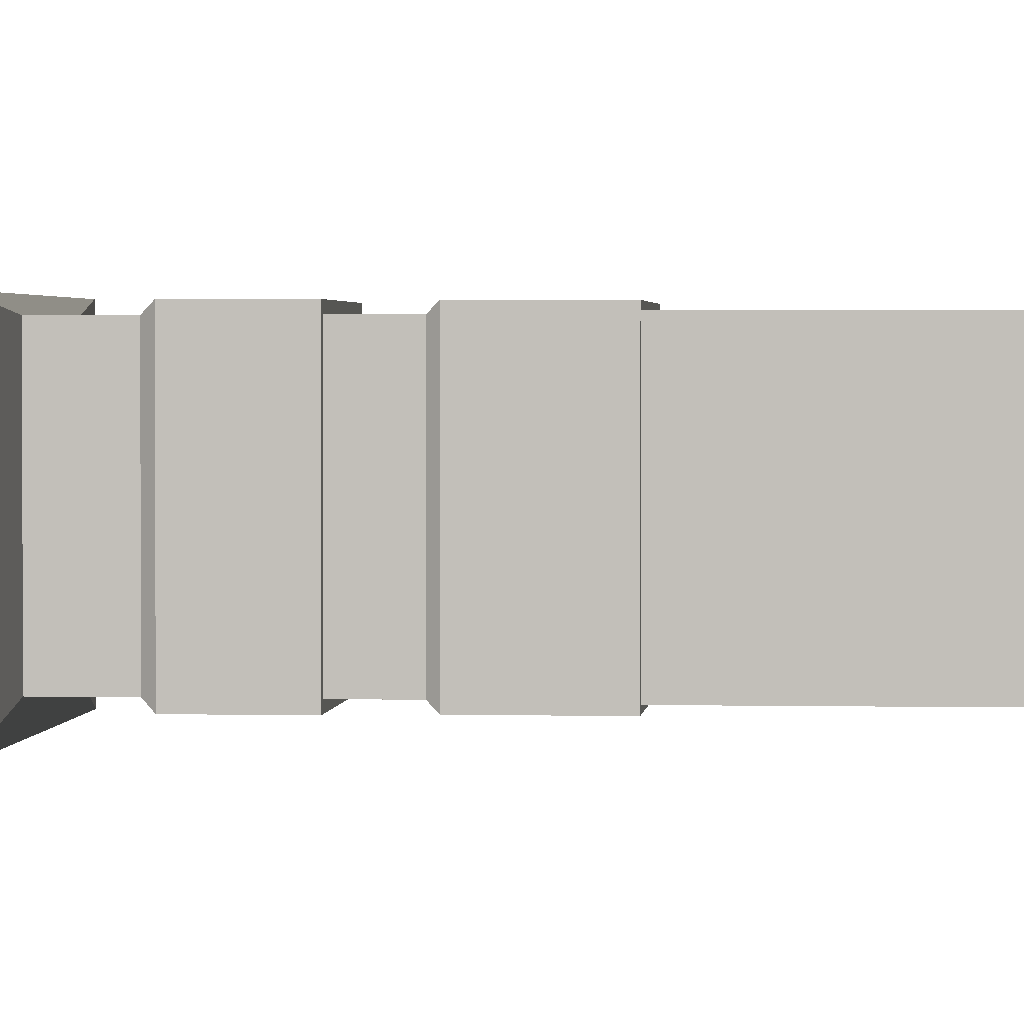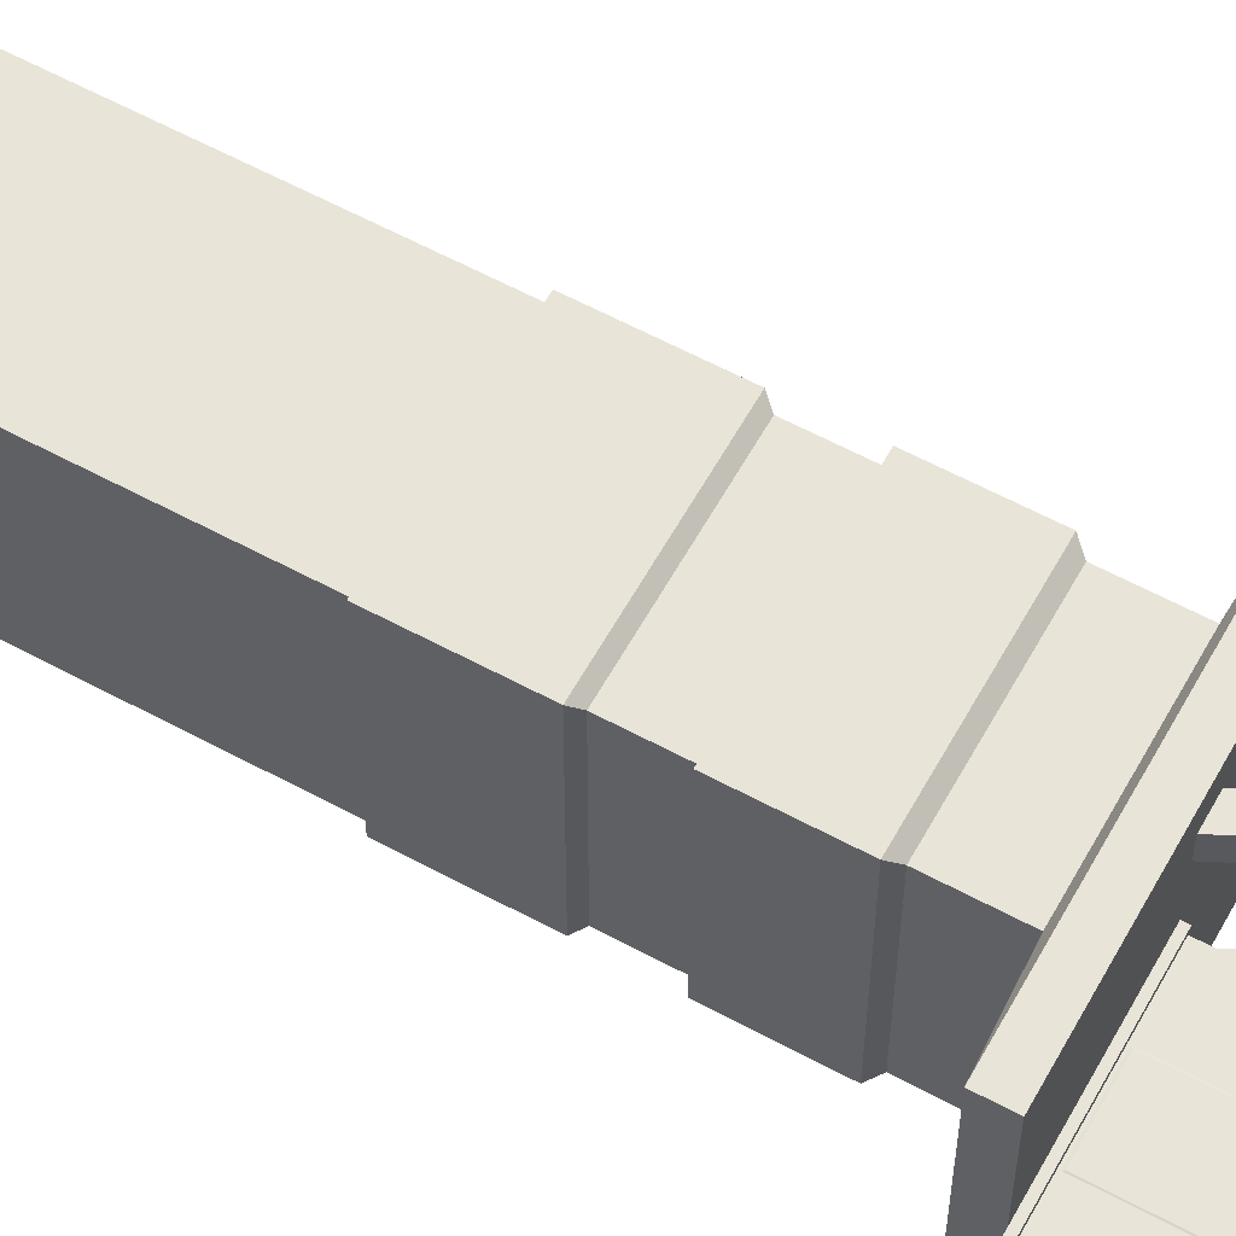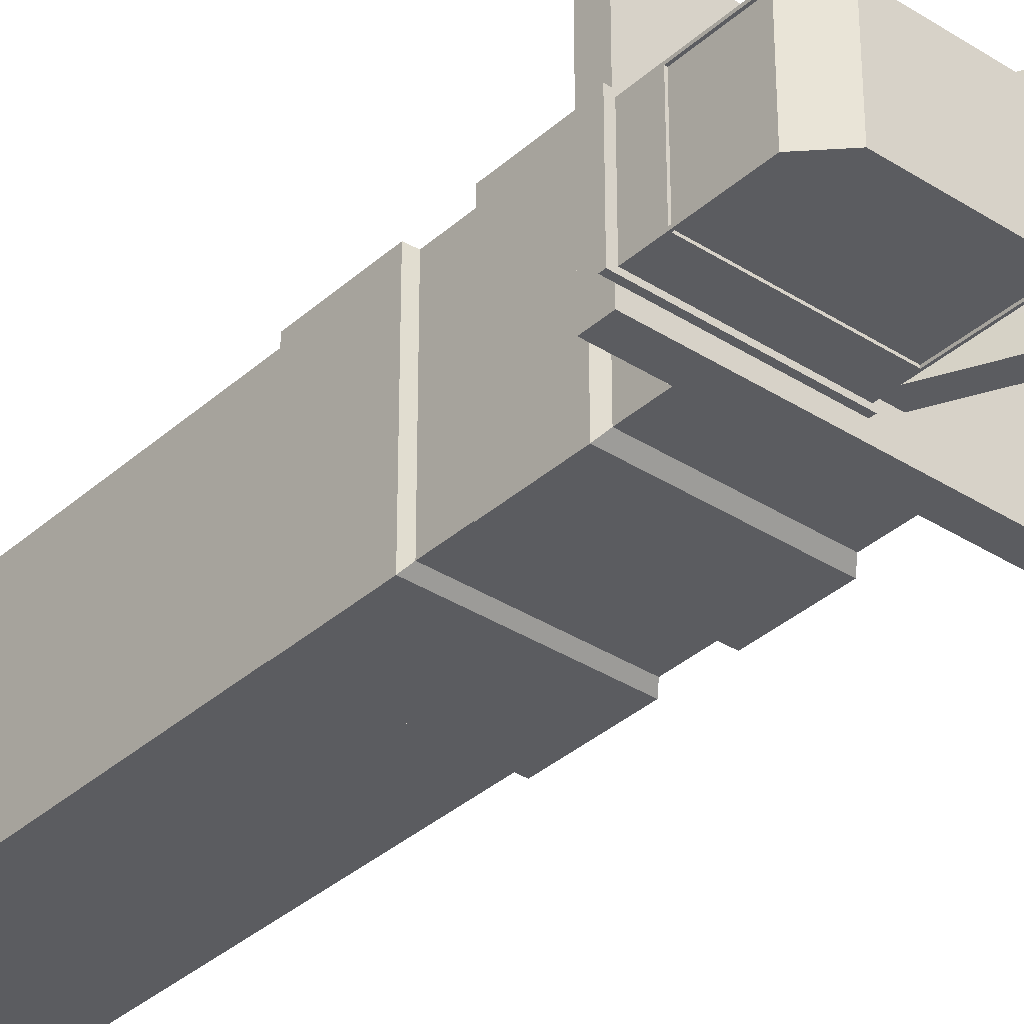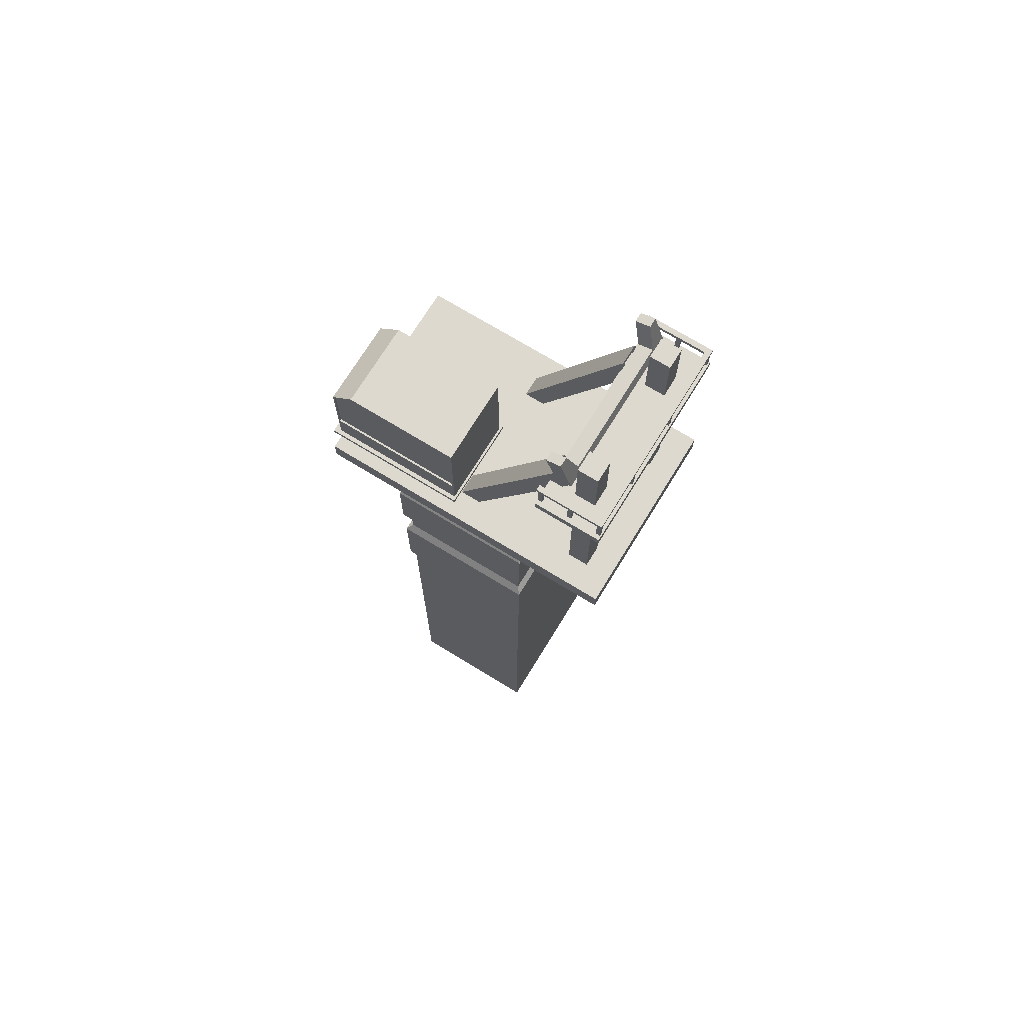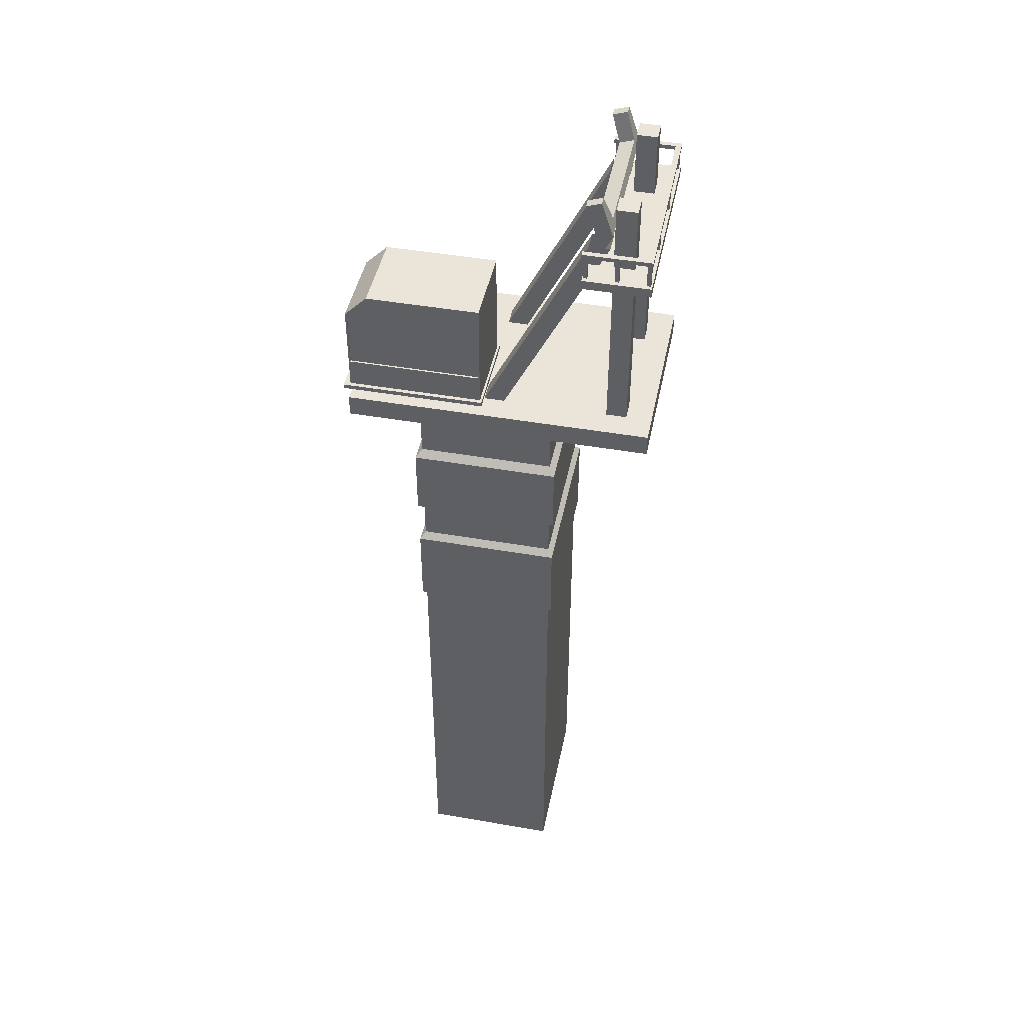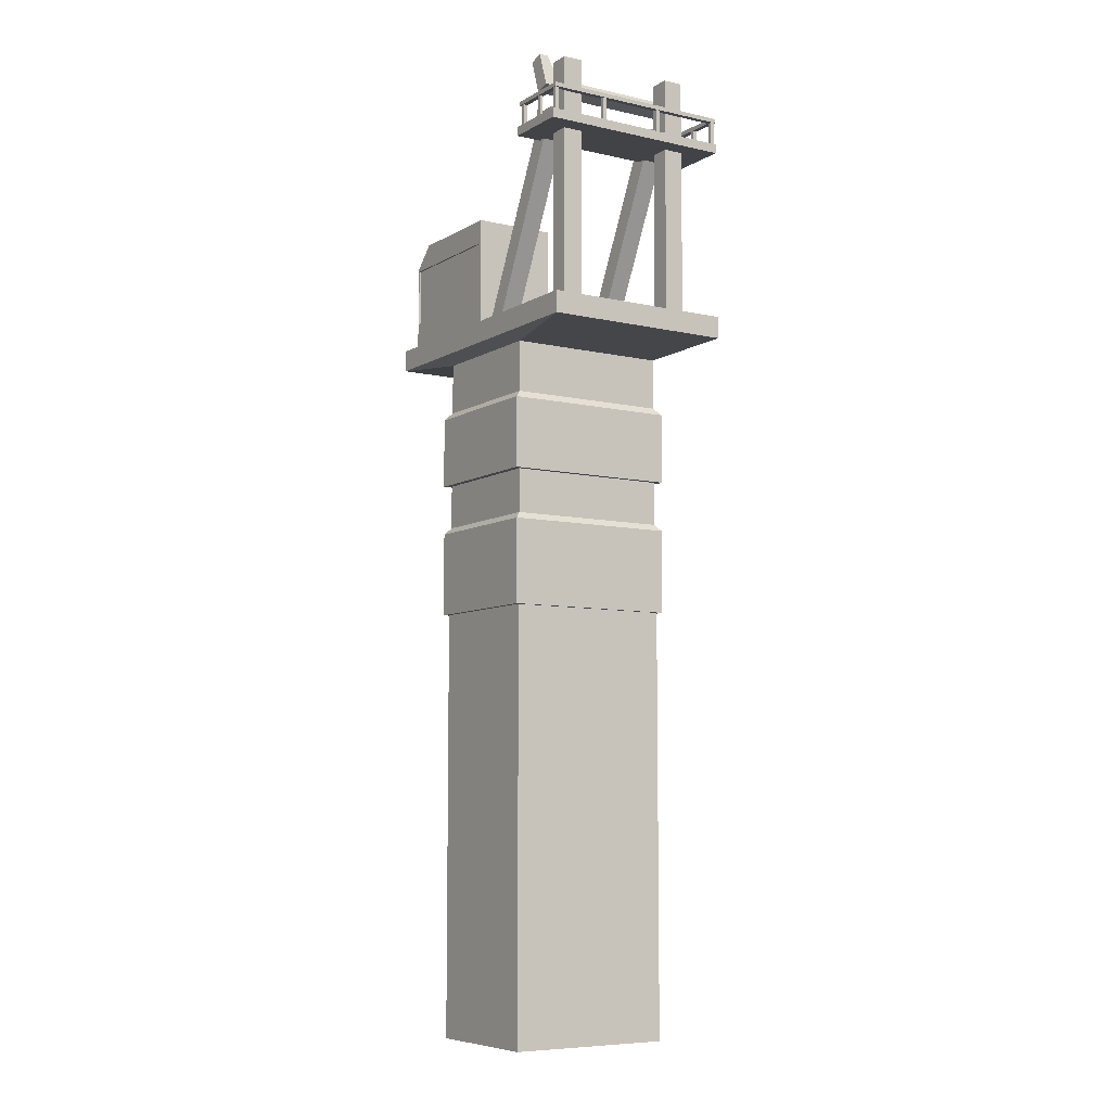
<metadata>
{"format":"obj","ext":"obj","renderer":"f3d","projection":"perspective","resolution":1024,"background":"white","views":[{"elev":1.9,"azim":-85.0,"up":"+Z"},{"elev":60.3,"azim":118.9,"up":"+Z"},{"elev":-35.2,"azim":139.5,"up":"+Z"},{"elev":71.8,"azim":-148.5,"up":"+Y"},{"elev":45.3,"azim":-168.6,"up":"+Y"},{"elev":-7.4,"azim":-122.7,"up":"+Y"}]}
</metadata>
<code>
v -3.167 -0.4229 1.698
v 2.536 -0.4229 1.698
v -3.167 -0.011 1.698
v 2.536 -0.011 1.698
v -3.167 -0.011 -1.947
v 2.536 -0.011 -1.947
v -3.167 -0.4229 -1.947
v 2.536 -0.4229 -1.947
v -1.277 -0.51 -1.557
v 1.262 -0.51 -1.557
v 1.262 -0.51 1.52
v -1.277 -0.51 1.52
v -1.277 -1.474 -1.557
v 1.262 -1.474 -1.557
v 1.262 -1.474 1.52
v -1.277 -1.474 1.52
v -1.383 -1.611 -1.685
v 1.367 -1.611 -1.685
v 1.367 -1.611 1.647
v -1.383 -1.611 1.647
v -1.383 -2.952 -1.685
v 1.367 -2.952 -1.685
v 1.367 -2.952 1.647
v -1.383 -2.952 1.647
v -1.282 -2.952 -1.563
v 1.266 -2.952 -1.563
v 1.266 -2.952 1.525
v -1.282 -2.952 1.525
v -1.282 -3.784 -1.563
v 1.266 -3.784 -1.563
v 1.266 -3.784 1.525
v -1.282 -3.784 1.525
v -1.374 -3.906 -1.675
v 1.359 -3.906 -1.675
v 1.359 -3.906 1.637
v -1.374 -3.906 1.637
v -1.374 -5.509 -1.675
v 1.359 -5.509 -1.675
v 1.359 -5.509 1.637
v -1.374 -5.509 1.637
v -1.305 -5.509 -1.591
v 1.29 -5.509 -1.591
v 1.29 -5.509 1.554
v -1.305 -5.509 1.554
v -1.305 -13.62 -1.591
v 1.29 -13.62 -1.591
v 1.29 -13.62 1.554
v -1.305 -13.62 1.554
v 2.697 -0.009989 0.011
v 2.697 -0.009989 -1.709
v 2.697 0.07448 0.01101
v 2.697 0.07448 -1.709
v 0.0277 0.07448 0.01101
v 0.0277 0.07448 -1.709
v 0.0277 -0.009989 0.011
v 0.0277 -0.009989 -1.709
v 2.581 0.07448 -0.06317
v 2.581 0.07448 -1.635
v 2.016 0.07448 -1.635
v 2.016 0.07448 -0.06317
v 2.581 0.5754 -0.06317
v 2.581 0.5754 -1.635
v 2.016 0.5754 -1.635
v 2.016 0.5754 -0.06317
v 2.581 1.745 -0.06317
v 2.581 1.745 -1.635
v 2.016 1.745 -1.635
v 2.016 1.745 -0.06317
v 2.159 2.172 -0.06317
v 2.159 2.172 -1.635
v 2.016 2.172 -1.635
v 2.016 2.172 -0.06317
v 2.581 0.6053 -0.1031
v 2.581 0.6053 -1.595
v 2.581 1.715 -1.595
v 2.581 1.715 -0.1031
v 2.548 0.6053 -0.1031
v 2.548 0.6053 -1.595
v 2.548 1.715 -1.595
v 2.548 1.715 -0.1031
v 0.9425 0.07448 -0.06317
v 0.9425 0.07448 -1.635
v 0.9425 0.5754 -0.06317
v 0.9425 0.5754 -1.635
v 0.9425 1.745 -0.06317
v 0.9425 1.745 -1.635
v 0.9425 2.172 -0.06317
v 0.9425 2.172 -1.635
v 0.0674 0.07448 -0.06317
v 0.0674 0.07448 -1.635
v 0.0674 0.5754 -0.06317
v 0.0674 0.5754 -1.635
v 0.0674 1.745 -0.06317
v 0.0674 1.745 -1.635
v 0.0674 2.172 -0.06317
v 0.0674 2.172 -1.635
v 1.987 0.1011 -0.06317
v 1.987 0.5861 -0.06317
v 0.972 0.5861 -0.06317
v 0.972 0.1011 -0.06317
v 1.987 1.719 -0.06317
v 0.972 1.719 -0.06317
v 1.971 0.1258 -0.0594
v 1.971 0.5959 -0.0594
v 0.9876 0.5959 -0.0594
v 0.9876 0.1258 -0.0594
v 1.971 1.694 -0.0594
v 0.9876 1.694 -0.0594
v 2.551 0.6081 -1.635
v 2 0.6081 -1.635
v 2 1.712 -1.635
v 2.551 1.712 -1.635
v 0.9516 0.6081 -1.635
v 0.9516 1.712 -1.635
v 0.09751 0.6081 -1.635
v 0.09751 1.712 -1.635
v 2.551 0.6081 -1.601
v 2 0.6081 -1.601
v 2 1.712 -1.601
v 2.551 1.712 -1.601
v 0.9516 0.6081 -1.601
v 0.9516 1.712 -1.601
v 0.09751 0.6081 -1.601
v 0.09751 1.712 -1.601
v -2.691 -0.05565 -1.088
v -2.313 -0.05565 -1.088
v -2.691 4.637 -1.088
v -2.313 4.637 -1.088
v -2.691 4.637 -1.467
v -2.313 4.637 -1.467
v -2.691 -0.05565 -1.467
v -2.313 -0.05565 -1.467
v -2.691 -0.05565 1.213
v -2.313 -0.05565 1.213
v -2.691 4.639 1.213
v -2.313 4.639 1.213
v -2.691 4.639 0.8341
v -2.313 4.639 0.8341
v -2.691 -0.05565 0.8341
v -2.313 -0.05565 0.8341
v -2.3 4.2 1.206
v -2.031 4.111 1.206
v -2.245 4.365 1.075
v -1.976 4.276 1.075
v -2.245 4.365 -1.324
v -1.976 4.276 -1.324
v -2.3 4.2 -1.455
v -2.031 4.111 -1.455
v -2.3 4.2 1.377
v -2.031 4.111 1.377
v -1.976 4.276 1.377
v -2.245 4.365 1.377
v -2.245 4.365 -1.626
v -1.976 4.276 -1.626
v -2.031 4.111 -1.626
v -2.3 4.2 -1.626
v -2.084 4.852 1.206
v -1.815 4.763 1.206
v -2.084 4.852 1.377
v -1.815 4.763 1.377
v -2.084 4.852 -1.455
v -1.815 4.763 -1.455
v -1.815 4.763 -1.626
v -2.084 4.852 -1.626
v -0.3394 -0.05565 1.213
v 0.03927 -0.05565 1.213
v -2.242 3.809 1.213
v -1.863 3.809 1.213
v -2.242 3.809 0.8341
v -1.863 3.809 0.8341
v -0.3394 -0.05565 0.8341
v 0.03927 -0.05565 0.8341
v -0.3394 -0.05565 -1.088
v 0.03927 -0.05565 -1.088
v -2.242 3.809 -1.088
v -1.863 3.809 -1.088
v -2.242 3.809 -1.467
v -1.863 3.809 -1.467
v -0.3394 -0.05565 -1.467
v 0.03927 -0.05565 -1.467
v -3.053 3.26 1.775
v -1.825 3.26 1.775
v -3.053 3.434 1.775
v -1.825 3.434 1.775
v -3.053 3.434 -1.953
v -1.825 3.434 -1.953
v -3.053 3.26 -1.953
v -1.825 3.26 -1.953
v -1.912 3.43 1.747
v -1.836 3.43 1.747
v -1.912 3.864 1.747
v -1.836 3.864 1.747
v -1.912 3.864 1.678
v -1.836 3.864 1.678
v -1.912 3.43 1.678
v -1.836 3.43 1.678
v -2.472 3.43 1.747
v -2.396 3.43 1.747
v -2.472 3.864 1.747
v -2.396 3.864 1.747
v -2.472 3.864 1.678
v -2.396 3.864 1.678
v -2.472 3.43 1.678
v -2.396 3.43 1.678
v -3.028 3.43 1.747
v -2.952 3.43 1.747
v -3.028 3.864 1.747
v -2.952 3.864 1.747
v -3.028 3.864 1.678
v -2.952 3.864 1.678
v -3.028 3.43 1.678
v -2.952 3.43 1.678
v -3.028 3.43 0.4647
v -2.952 3.43 0.4647
v -3.028 3.864 0.4647
v -2.952 3.864 0.4647
v -3.028 3.864 0.3952
v -2.952 3.864 0.3952
v -3.028 3.43 0.3952
v -2.952 3.43 0.3952
v -3.028 3.43 -0.7557
v -2.952 3.43 -0.7557
v -3.028 3.864 -0.7557
v -2.952 3.864 -0.7557
v -3.028 3.864 -0.8252
v -2.952 3.864 -0.8252
v -3.028 3.43 -0.8252
v -2.952 3.43 -0.8252
v -3.028 3.43 -1.806
v -2.952 3.43 -1.806
v -3.028 3.864 -1.806
v -2.952 3.864 -1.806
v -3.028 3.864 -1.876
v -2.952 3.864 -1.876
v -3.028 3.43 -1.876
v -2.952 3.43 -1.876
v -3.046 3.864 1.765
v -1.806 3.864 1.765
v -3.046 3.941 1.765
v -1.806 3.941 1.765
v -3.046 3.941 1.665
v -1.806 3.941 1.665
v -3.046 3.864 1.665
v -1.806 3.864 1.665
v -3.046 3.864 -1.79
v -1.806 3.864 -1.79
v -3.046 3.941 -1.79
v -1.806 3.941 -1.79
v -3.046 3.941 -1.89
v -1.806 3.941 -1.89
v -3.046 3.864 -1.89
v -1.806 3.864 -1.89
v -3.046 3.864 1.665
v -2.94 3.864 1.665
v -3.046 3.941 1.665
v -2.94 3.941 1.665
v -3.046 3.941 -1.79
v -2.94 3.941 -1.79
v -3.046 3.864 -1.79
v -2.94 3.864 -1.79
v -3.028 3.43 -1.802
v -2.952 3.43 -1.802
v -3.028 3.864 -1.802
v -2.952 3.864 -1.802
v -3.028 3.864 -1.872
v -2.952 3.864 -1.872
v -3.028 3.43 -1.872
v -2.952 3.43 -1.872
v -2.472 3.43 -1.802
v -2.396 3.43 -1.802
v -2.472 3.864 -1.802
v -2.396 3.864 -1.802
v -2.472 3.864 -1.872
v -2.396 3.864 -1.872
v -2.472 3.43 -1.872
v -2.396 3.43 -1.872
v -1.912 3.43 -1.802
v -1.836 3.43 -1.802
v -1.912 3.864 -1.802
v -1.836 3.864 -1.802
v -1.912 3.864 -1.872
v -1.836 3.864 -1.872
v -1.912 3.43 -1.872
v -1.836 3.43 -1.872
f 1 2 4 3
f 3 4 6 5
f 5 6 8 7
f 2 8 6 4
f 7 1 3 5
f 7 8 10 9
f 8 2 11 10
f 2 1 12 11
f 1 7 9 12
f 9 10 14 13
f 10 11 15 14
f 11 12 16 15
f 12 9 13 16
f 13 14 18 17
f 14 15 19 18
f 15 16 20 19
f 16 13 17 20
f 17 18 22 21
f 18 19 23 22
f 19 20 24 23
f 20 17 21 24
f 21 22 26 25
f 22 23 27 26
f 23 24 28 27
f 24 21 25 28
f 25 26 30 29
f 26 27 31 30
f 27 28 32 31
f 28 25 29 32
f 29 30 34 33
f 30 31 35 34
f 31 32 36 35
f 32 29 33 36
f 33 34 38 37
f 34 35 39 38
f 35 36 40 39
f 36 33 37 40
f 37 38 42 41
f 38 39 43 42
f 39 40 44 43
f 40 37 41 44
f 41 42 46 45
f 42 43 47 46
f 43 44 48 47
f 44 41 45 48
f 49 50 52 51
f 69 70 71 72
f 53 54 56 55
f 50 56 54 52
f 55 49 51 53
f 51 52 58 57
f 52 54 59 58
f 54 53 60 59
f 53 51 57 60
f 57 58 62 61
f 58 59 63 62
f 90 89 91 92
f 60 57 61 64
f 77 78 79 80
f 117 118 119 120
f 92 91 93 94
f 64 61 65 68
f 65 66 70 69
f 66 67 71 70
f 94 93 95 96
f 68 65 69 72
f 61 62 74 73
f 62 66 75 74
f 66 65 76 75
f 65 61 73 76
f 73 74 78 77
f 74 75 79 78
f 75 76 80 79
f 76 73 77 80
f 59 60 81 82
f 103 104 105 106
f 63 59 82 84
f 104 107 108 105
f 119 118 121 122
f 68 72 87 85
f 72 71 88 87
f 71 67 86 88
f 82 81 89 90
f 81 83 91 89
f 84 82 90 92
f 83 85 93 91
f 122 121 123 124
f 85 87 95 93
f 87 88 96 95
f 88 86 94 96
f 60 64 98 97
f 83 81 100 99
f 81 60 97 100
f 64 68 101 98
f 68 85 102 101
f 85 83 99 102
f 97 98 104 103
f 99 100 106 105
f 100 97 103 106
f 98 101 107 104
f 101 102 108 107
f 102 99 105 108
f 62 63 110 109
f 67 66 112 111
f 66 62 109 112
f 63 84 113 110
f 86 67 111 114
f 84 92 115 113
f 92 94 116 115
f 94 86 114 116
f 109 110 118 117
f 111 112 120 119
f 112 109 117 120
f 110 113 121 118
f 114 111 119 122
f 113 115 123 121
f 115 116 124 123
f 116 114 122 124
f 125 126 128 127
f 127 128 130 129
f 129 130 132 131
f 126 132 130 128
f 131 125 127 129
f 133 134 136 135
f 135 136 138 137
f 137 138 140 139
f 134 140 138 136
f 139 133 135 137
f 149 150 151 152
f 143 144 146 145
f 153 154 155 156
f 147 148 142 141
f 142 148 146 144
f 147 141 143 145
f 141 142 150 149
f 142 144 151 150
f 158 157 159 160
f 143 141 149 152
f 161 162 163 164
f 146 148 155 154
f 148 147 156 155
f 147 145 153 156
f 144 143 157 158
f 143 152 159 157
f 152 151 160 159
f 151 144 158 160
f 145 146 162 161
f 146 154 163 162
f 154 153 164 163
f 153 145 161 164
f 165 166 168 167
f 169 170 172 171
f 166 172 170 168
f 171 165 167 169
f 173 174 176 175
f 177 178 180 179
f 174 180 178 176
f 179 173 175 177
f 181 182 184 183
f 183 184 186 185
f 185 186 188 187
f 187 188 182 181
f 182 188 186 184
f 187 181 183 185
f 189 190 192 191
f 193 194 196 195
f 190 196 194 192
f 195 189 191 193
f 197 198 200 199
f 201 202 204 203
f 198 204 202 200
f 203 197 199 201
f 205 206 208 207
f 209 210 212 211
f 206 212 210 208
f 211 205 207 209
f 213 214 216 215
f 217 218 220 219
f 214 220 218 216
f 219 213 215 217
f 221 222 224 223
f 225 226 228 227
f 222 228 226 224
f 227 221 223 225
f 229 230 232 231
f 231 232 234 233
f 233 234 236 235
f 235 236 230 229
f 230 236 234 232
f 235 229 231 233
f 237 238 240 239
f 239 240 242 241
f 241 242 244 243
f 243 244 238 237
f 238 244 242 240
f 243 237 239 241
f 245 246 248 247
f 247 248 250 249
f 249 250 252 251
f 251 252 246 245
f 246 252 250 248
f 251 245 247 249
f 255 256 258 257
f 259 260 254 253
f 254 260 258 256
f 259 253 255 257
f 261 262 264 263
f 265 266 268 267
f 262 268 266 264
f 267 261 263 265
f 269 270 272 271
f 273 274 276 275
f 270 276 274 272
f 275 269 271 273
f 277 278 280 279
f 281 282 284 283
f 278 284 282 280
f 283 277 279 281

</code>
